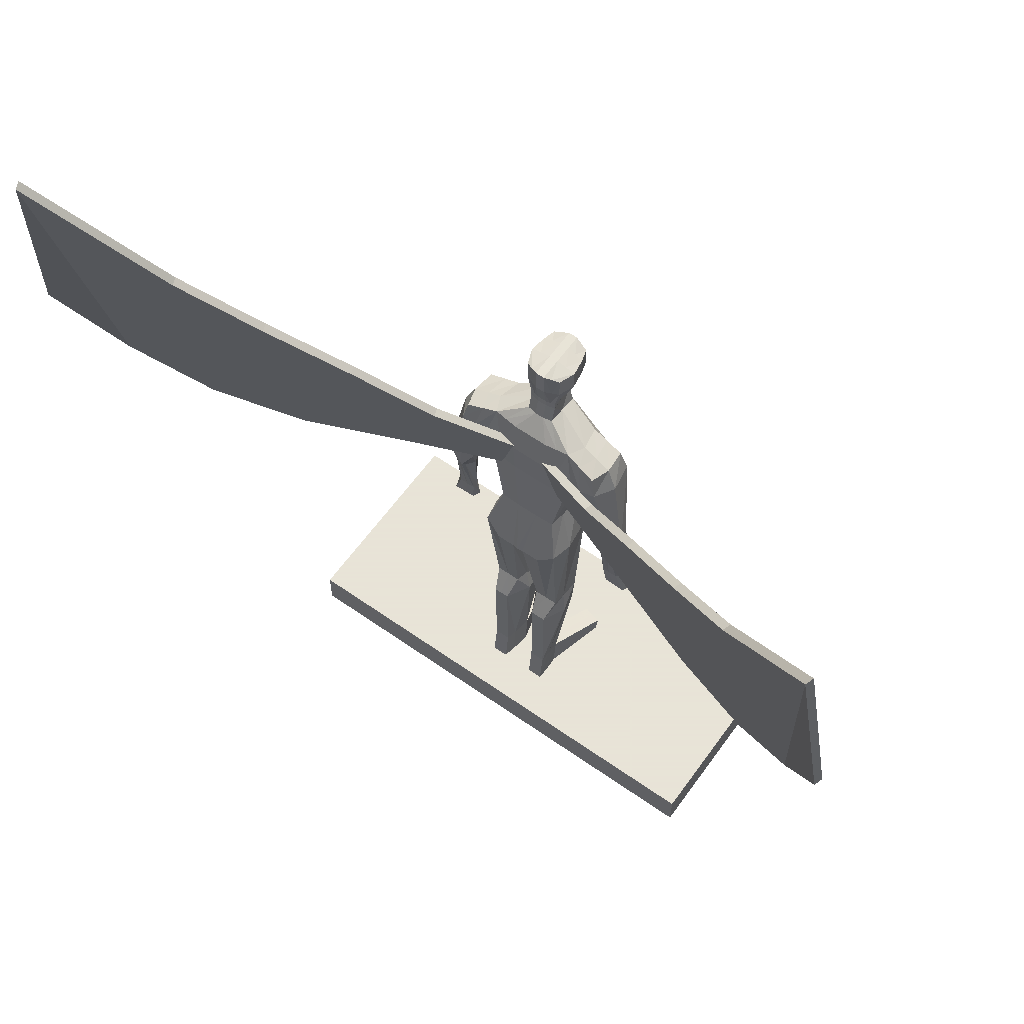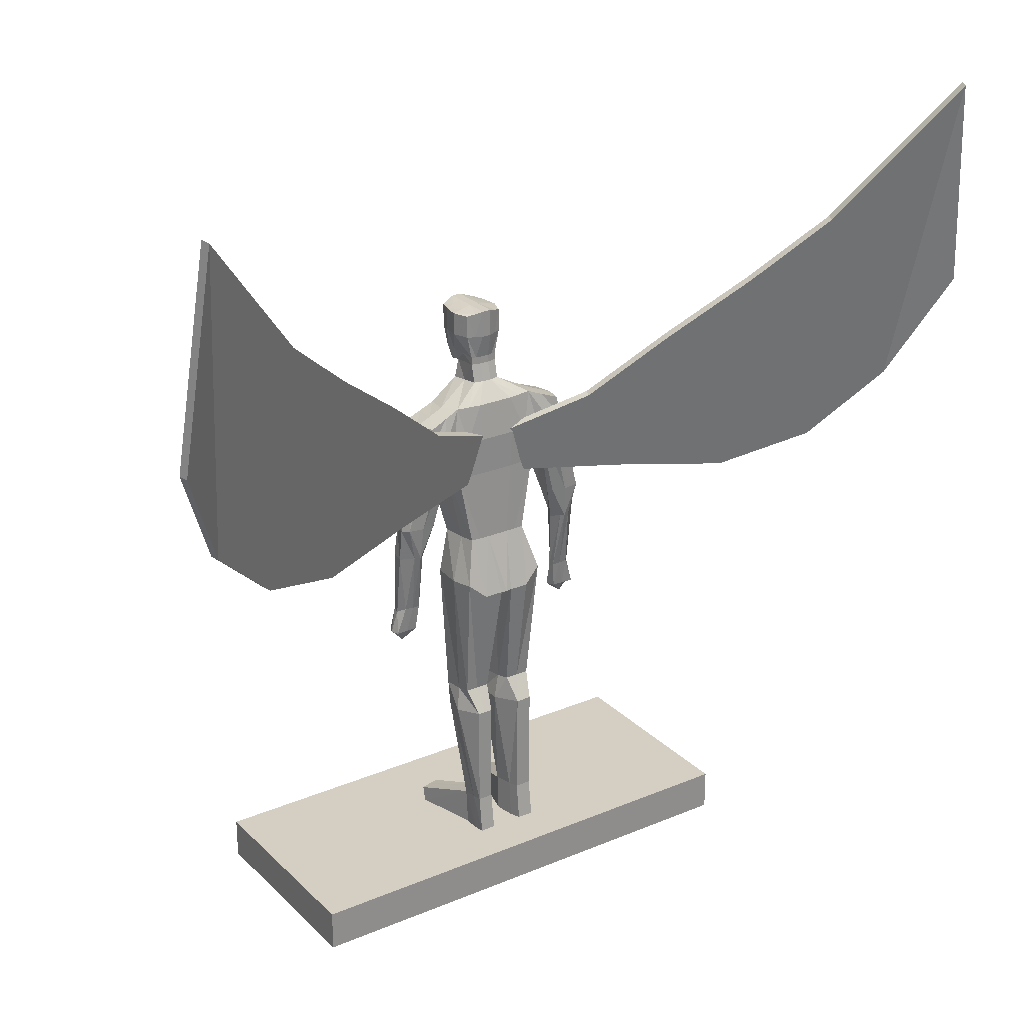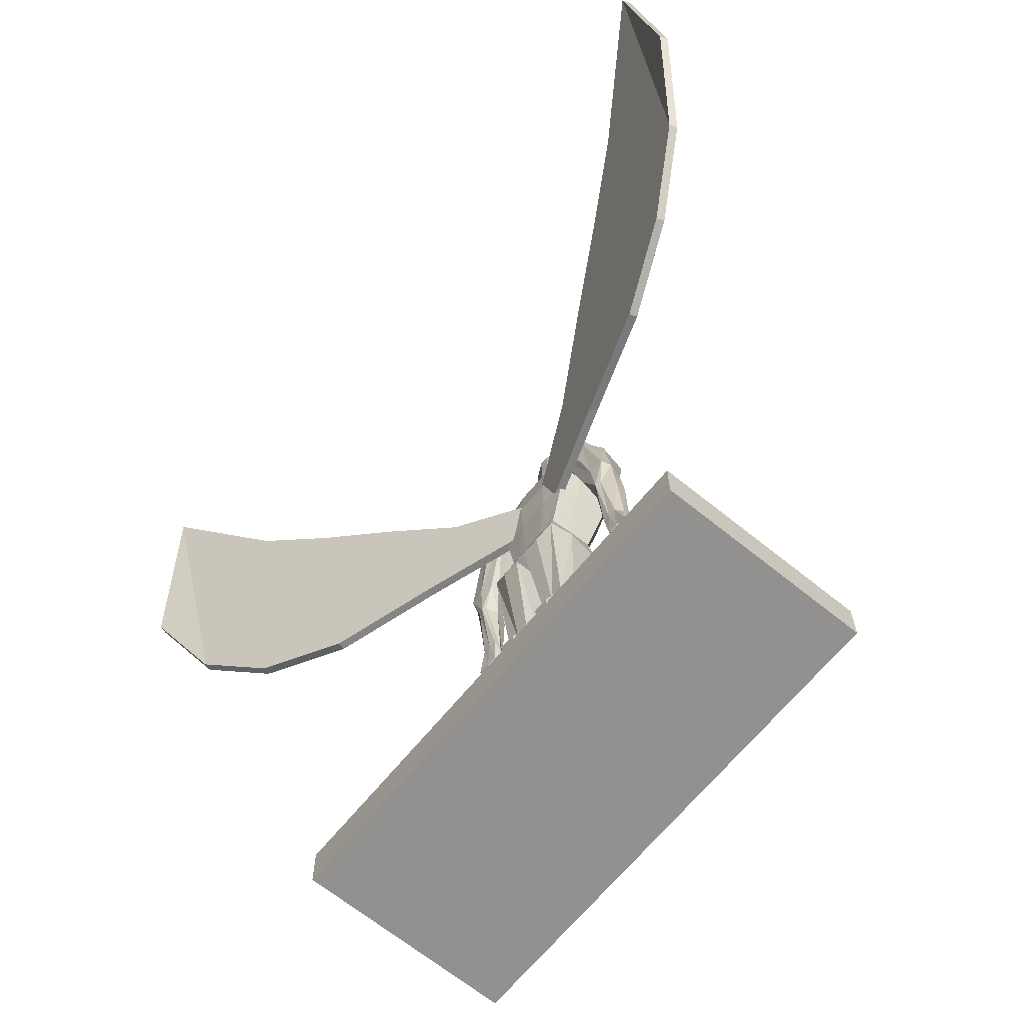
<metadata>
{"format":"obj","ext":"obj","renderer":"f3d","projection":"perspective","resolution":1024,"background":"white","views":[{"elev":61.4,"azim":-144.4,"up":"+Y"},{"elev":25.8,"azim":146.1,"up":"+Y"},{"elev":-66.1,"azim":-129.2,"up":"+Y"}]}
</metadata>
<code>
g default
v -75.82 125.1 -26.24
v -5.391 93.64 6.772
v -71.64 161.4 -29.41
v -1.704 101.6 6.772
v -71.13 161.2 -30.78
v -1.197 101.4 5.407
v -75.31 124.9 -27.6
v -4.885 93.4 5.407
v -52.76 137.9 -19.98
v -40.52 127.4 -13.63
v -27.91 117.6 -7.286
v -15.57 107.3 -0.9396
v -67.3 106.4 -19.98
v -55.48 94.96 -13.63
v -40.55 90.24 -7.286
v -22.55 92.2 -0.9396
v -53.27 138.2 -18.61
v -41.03 127.6 -12.27
v -28.42 117.9 -5.921
v -16.08 107.6 0.4252
v -67.81 106.7 -18.61
v -55.99 95.2 -12.27
v -41.06 90.48 -5.921
v -23.05 92.43 0.4252
g Props_0004:Aile_D Props_0004:Statue Props_0004:Aile_G
f 17 21 22 18
f 11 19 20 12
f 15 11 12 16
f 7 13 21 1
f 2 8 6 4
f 7 1 3 5
f 16 12 6 8
f 13 9 10 14
f 14 10 11 15
f 5 9 13 7
f 1 21 17 3
f 19 23 24 20
f 18 22 23 19
f 20 24 2 4
f 12 20 4 6
f 9 17 18 10
f 10 18 19 11
f 3 17 9 5
f 22 14 15 23
f 21 13 14 22
f 24 16 8 2
f 23 15 16 24
g default
v 75.82 125.1 -26.24
v 5.391 93.64 6.772
v 71.64 161.4 -29.41
v 1.704 101.6 6.772
v 71.13 161.2 -30.78
v 1.197 101.4 5.407
v 75.31 124.9 -27.6
v 4.885 93.4 5.407
v 52.76 137.9 -19.98
v 40.52 127.4 -13.63
v 27.91 117.6 -7.286
v 15.57 107.3 -0.9396
v 67.3 106.4 -19.98
v 55.48 94.96 -13.63
v 40.55 90.24 -7.286
v 22.55 92.2 -0.9396
v 53.27 138.2 -18.61
v 41.03 127.6 -12.27
v 28.42 117.9 -5.921
v 16.08 107.6 0.4252
v 67.81 106.7 -18.61
v 55.99 95.2 -12.27
v 41.06 90.48 -5.921
v 23.05 92.43 0.4252
g Props_0004:Aile_D Props_0004:Statue Props_0004:Aile_G
f 41 45 46 42
f 35 43 44 36
f 39 35 36 40
f 31 37 45 25
f 26 32 30 28
f 31 25 27 29
f 40 36 30 32
f 37 33 34 38
f 38 34 35 39
f 29 33 37 31
f 25 45 41 27
f 43 47 48 44
f 42 46 47 43
f 44 48 26 28
f 36 44 28 30
f 33 41 42 34
f 34 42 43 35
f 27 41 33 29
f 46 38 39 47
f 45 37 38 46
f 48 40 32 26
f 47 39 40 48
g default
v 1.555 112.5 16.62
v 3.226 122.9 16.62
v 3.226 122.9 8.96
v 2.409 113.9 8.96
v 2.409 115.1 16.62
v 2.409 115.1 8.96
v 3.226 119.1 8.96
v 3.226 119.1 16.62
v 3.827 122.9 14.49
v 1.601 112.9 14.49
v 2.409 115.1 14.49
v 3.827 119.1 14.49
v 2.366 110.7 8.229
v 2.366 109.8 14.44
v 0.7775 111.9 17.15
v 0.7775 112.9 15.01
v 0.7775 113.9 8.628
v 0.7775 115.1 8.628
v 0.7775 119.1 7.907
v 0.7775 123.7 7.823
v 0.7775 123.7 15.07
v 0.7775 123.7 17.43
v 0.7775 119.1 17.43
v 0.7775 115.1 17.34
v 0.7775 109.8 14.96
v 0.7775 110.7 7.9
v 2.006 113.4 11.72
v 0.7775 123.7 11.82
v 4.255 122.9 11.72
v 4.255 119.1 11.72
v 2.409 115.1 11.72
v 2.366 110.3 11.33
v 2.132 106.8 15.82
v 8.812 107.2 8.967
v 7.942 106.8 13.16
v 7.393 107.7 5.855
v 3.12 107.7 5.234
v 2.093 100.5 18.11
v 9.424 100.9 8.344
v 9.82 100.5 15.39
v 8.781 101.4 4.835
v 3.076 101.4 4.628
v 2.209 94.05 16.55
v 8.124 94.46 8.384
v 8.455 94.05 14.34
v 7.616 94.86 5.199
v 2.866 94.86 4.823
v 1.666 81.67 13.78
v 5.624 81.99 7.841
v 5.832 81.68 12.27
v 5.328 82.31 4.795
v 1.952 82.31 4.641
v 13.98 105.1 8.635
v 13.59 104.7 12.82
v 15.74 101.1 8.24
v 14.78 100.7 13.38
v 12.92 105.5 5.135
v 13.8 101.5 4.693
v 12.56 86.45 7.212
v 13.07 85.92 10.19
v 17.71 86.18 9.747
v 18.41 86.65 7.172
v 12.71 86.99 5.719
v 17.72 87.13 5.54
v 13.84 80.74 8.004
v 15.05 80.91 10.6
v 18.02 81.07 10.34
v 18.4 80.86 7.98
v 14.79 81.26 6.27
v 16.45 81.34 6.163
v 11.26 106.2 8.81
v 10.01 106.7 5.514
v 11.16 101.5 4.15
v 15.08 87.05 5.257
v 15.43 81.3 5.842
v 16.46 80.99 10.75
v 15.2 86.04 10.26
v 12.17 100.6 14.84
v 10.62 105.8 12.99
v 0.4662 71.22 14.35
v 8.122 74.24 6.569
v 7.301 73.83 12.43
v 7.338 74.65 2.575
v 1.003 72.03 1.808
v 0 72.03 1.652
v 0 82.31 4.641
v 0 94.86 4.823
v 0 101.4 4.628
v 0 107.7 5.234
v 0 110.7 7.9
v 0 113.9 8.628
v 0 115.1 8.628
v 0 119.1 7.907
v 0 123.7 7.823
v 0 123.7 11.82
v 0 123.7 15.07
v 0 123.7 17.43
v 0 119.1 17.43
v 0 115.1 17.34
v 0 111.9 17.15
v 0 112.9 15.01
v 0 109.8 14.96
v 0 106.8 15.82
v 0 100.5 18.11
v 0 94.05 16.55
v 0 81.67 13.78
v 0 71.22 14.35
v 0 71.64 6.569
v 0.8134 71.64 6.569
v 1.336 51.03 12.14
v 1.847 51.49 7.402
v 6.734 51.03 11.04
v 6.684 51.49 7.402
v 6.5 51.94 4.953
v 2.199 51.92 4.949
v 1.572 110.7 8.065
v 1.593 113.9 8.794
v 1.593 115.1 8.794
v 2.002 119.1 8.433
v 2.002 123.3 8.392
v 2.516 123.3 11.77
v 2.302 123.3 14.78
v 2.002 123.3 17.02
v 2.002 119.1 17.02
v 1.593 115.1 16.98
v 1.166 112.2 16.88
v 1.189 112.9 14.75
v 1.572 109.8 14.7
v 5.037 106.8 14.49
v 5.956 100.5 16.75
v 5.332 94.05 15.44
v 3.749 81.67 13.03
v 4.305 71.22 14.61
v 4.035 51.03 11.59
v 4.35 51.93 4.951
v 4.293 72.04 1.811
v 3.64 82.31 4.718
v 5.241 94.86 5.011
v 5.929 101.4 4.731
v 5.257 107.7 5.545
v 1.292 46.93 11.71
v 0.6978 47.41 6.824
v 3.988 46.93 11.14
v 4.359 47.88 2.471
v 2.904 47.87 2.478
v 6.685 46.94 10.56
v 7.482 47.42 6.788
v 5.581 47.89 2.464
v 2.128 28.82 8.096
v 2.534 29.18 4.659
v 3.799 28.83 7.667
v 4.184 29.53 2.607
v 2.842 29.52 2.637
v 5.47 28.84 7.239
v 5.539 29.19 4.538
v 5.525 29.54 2.578
v 2.04 22.25 7.724
v 2.485 22.62 4.081
v 3.722 22.26 7.257
v 4.002 22.62 3.99
v 4.193 23 1.809
v 2.832 22.98 1.853
v 5.405 22.28 6.79
v 5.521 22.64 3.908
v 5.554 23.01 1.765
v 4.997 25.1 18.82
v 6.668 25.09 18.39
v 6.592 22.41 17.98
v 4.909 22.41 18.45
v 8.339 25.09 17.96
v 8.274 22.4 17.51
v 16.84 69.83 10.8
v 18.08 69.92 10.71
v 18.37 69.93 9.314
v 15.89 70.56 7.999
v 17.33 70.63 8.079
v 14.56 70.5 8.146
v 14.52 69.78 9.297
v 15.72 69.74 10.71
v 17.16 63.73 9.857
v 17.16 65.96 11.04
v 18.82 65.69 11.12
v 19.31 65.96 9.857
v 16.89 65.96 8.496
v 18.89 65.96 8.43
v 15.07 65.96 8.553
v 14.36 65.96 9.857
v 15.66 65.96 11.11
v -1.555 112.5 16.62
v -3.226 122.9 16.62
v -3.226 122.9 8.96
v -2.409 113.9 8.96
v -2.409 115.1 16.62
v -2.409 115.1 8.96
v -3.226 119.1 8.96
v -3.226 119.1 16.62
v -3.827 122.9 14.49
v -1.601 112.9 14.49
v -2.409 115.1 14.49
v -3.827 119.1 14.49
v -2.366 110.7 8.229
v -2.366 109.8 14.44
v -0.7775 111.9 17.15
v -0.7775 112.9 15.01
v -0.7775 113.9 8.628
v -0.7775 115.1 8.628
v -0.7775 119.1 7.907
v -0.7775 123.7 7.823
v -0.7775 123.7 15.07
v -0.7775 123.7 17.43
v -0.7775 119.1 17.43
v -0.7775 115.1 17.34
v -0.7775 109.8 14.96
v -0.7775 110.7 7.9
v -2.006 113.4 11.72
v -0.7775 123.7 11.82
v -4.255 122.9 11.72
v -4.255 119.1 11.72
v -2.409 115.1 11.72
v -2.366 110.3 11.33
v -2.132 106.8 15.82
v -8.812 107.2 8.967
v -7.942 106.8 13.16
v -7.393 107.7 5.855
v -3.12 107.7 5.234
v -2.093 100.5 18.11
v -9.424 100.9 8.344
v -9.82 100.5 15.39
v -8.781 101.4 4.835
v -3.076 101.4 4.628
v -2.209 94.05 16.55
v -8.124 94.46 8.384
v -8.455 94.05 14.34
v -7.616 94.86 5.199
v -2.866 94.86 4.823
v -1.666 81.67 13.78
v -5.624 81.99 7.841
v -5.832 81.68 12.27
v -5.328 82.31 4.795
v -1.952 82.31 4.641
v -13.98 105.1 8.635
v -13.59 104.7 12.82
v -15.74 101.1 8.24
v -14.78 100.7 13.38
v -12.92 105.5 5.135
v -13.8 101.5 4.693
v -12.56 86.45 7.212
v -13.07 85.92 10.19
v -17.71 86.18 9.747
v -18.41 86.65 7.172
v -12.71 86.99 5.719
v -17.72 87.13 5.54
v -13.84 80.74 8.004
v -15.05 80.91 10.6
v -18.02 81.07 10.34
v -18.4 80.86 7.98
v -14.79 81.26 6.27
v -16.45 81.34 6.163
v -11.26 106.2 8.81
v -10.01 106.7 5.514
v -11.16 101.5 4.15
v -15.08 87.05 5.257
v -15.43 81.3 5.842
v -16.46 80.99 10.75
v -15.2 86.04 10.26
v -12.17 100.6 14.84
v -10.62 105.8 12.99
v -0.4662 71.22 14.35
v -8.122 74.24 6.569
v -7.301 73.83 12.43
v -7.338 74.65 2.575
v -1.003 72.03 1.808
v -0.8134 71.64 6.569
v -1.336 51.03 12.14
v -1.847 51.49 7.402
v -6.734 51.03 11.04
v -6.684 51.49 7.402
v -6.5 51.94 4.953
v -2.199 51.92 4.949
v -1.572 110.7 8.065
v -1.593 113.9 8.794
v -1.593 115.1 8.794
v -2.002 119.1 8.433
v -2.002 123.3 8.392
v -2.516 123.3 11.77
v -2.302 123.3 14.78
v -2.002 123.3 17.02
v -2.002 119.1 17.02
v -1.593 115.1 16.98
v -1.166 112.2 16.88
v -1.189 112.9 14.75
v -1.572 109.8 14.7
v -5.037 106.8 14.49
v -5.956 100.5 16.75
v -5.332 94.05 15.44
v -3.749 81.67 13.03
v -4.305 71.22 14.61
v -4.035 51.03 11.59
v -4.35 51.93 4.951
v -4.293 72.04 1.811
v -3.64 82.31 4.718
v -5.241 94.86 5.011
v -5.929 101.4 4.731
v -5.257 107.7 5.545
v -1.292 46.93 11.71
v -0.6978 47.41 6.824
v -3.988 46.93 11.14
v -4.359 47.88 2.471
v -2.904 47.87 2.478
v -6.685 46.94 10.56
v -7.482 47.42 6.788
v -5.581 47.89 2.464
v -2.128 28.82 8.096
v -2.534 29.18 4.659
v -3.799 28.83 7.667
v -4.184 29.53 2.607
v -2.842 29.52 2.637
v -5.47 28.84 7.239
v -5.539 29.19 4.538
v -5.525 29.54 2.578
v -2.04 22.25 7.724
v -2.485 22.62 4.081
v -3.722 22.26 7.257
v -4.002 22.62 3.99
v -4.193 23 1.809
v -2.832 22.98 1.853
v -5.405 22.28 6.79
v -5.521 22.64 3.908
v -5.554 23.01 1.765
v -4.997 25.1 18.82
v -6.668 25.09 18.39
v -6.592 22.41 17.98
v -4.909 22.41 18.45
v -8.339 25.09 17.96
v -8.274 22.4 17.51
v -16.84 69.83 10.8
v -18.08 69.92 10.71
v -18.37 69.93 9.314
v -15.89 70.56 7.999
v -17.33 70.63 8.079
v -14.56 70.5 8.146
v -14.52 69.78 9.297
v -15.72 69.74 10.71
v -17.16 63.73 9.857
v -17.16 65.96 11.04
v -18.82 65.69 11.12
v -19.31 65.96 9.857
v -16.89 65.96 8.496
v -18.89 65.96 8.43
v -15.07 65.96 8.553
v -14.36 65.96 9.857
v -15.66 65.96 11.11
g Props_0004:Statue Props_0004:Statue
f 78 60 59 79
f 79 59 58 75
f 77 57 60 78
f 59 53 49 58
f 60 56 53 59
f 57 50 56 60
f 58 62 80 75
f 165 65 66 166
f 166 66 67 167
f 167 67 68 168
f 169 76 69 170
f 171 70 71 172
f 172 71 72 173
f 173 72 63 174
f 170 69 70 171
f 174 63 64 175
f 164 74 65 165
f 64 73 176 175
f 80 61 52 75
f 168 68 76 169
f 55 51 77 78
f 54 55 78 79
f 52 54 79 75
f 73 81 177 176
f 188 85 74 164
f 62 83 82 80
f 80 82 84 61
f 81 86 178 177
f 102 104 103 101
f 187 90 85 188
f 101 103 106 105
f 86 91 179 178
f 88 93 92 87
f 186 95 90 187
f 87 92 94 89
f 91 96 180 179
f 93 98 97 92
f 185 100 95 186
f 92 97 99 94
f 127 102 101 119
f 228 231 230 229
f 126 104 102 127
f 119 101 105 120
f 120 105 106 121
f 232 233 231 228
f 87 107 108 88
f 125 109 104 126
f 104 109 110 103
f 89 111 107 87
f 103 110 112 106
f 106 112 122 121
f 107 113 114 108
f 109 115 116 110
f 111 117 113 107
f 110 116 118 112
f 112 118 123 122
f 124 115 109 125
f 82 119 120 84
f 84 120 121 89
f 122 111 89 121
f 123 117 111 122
f 234 232 228 235
f 235 228 229 236
f 108 114 124 125
f 88 108 125 126
f 88 126 127 83
f 83 127 119 82
f 96 128 181 180
f 98 130 129 97
f 184 132 100 185
f 97 129 131 99
f 100 132 133 134
f 95 100 134 135
f 90 95 135 136
f 85 90 136 137
f 74 85 137 138
f 65 74 138 139
f 140 66 65 139
f 141 67 66 140
f 142 68 67 141
f 143 76 68 142
f 144 69 76 143
f 145 70 69 144
f 146 71 70 145
f 147 72 71 146
f 63 72 147 148
f 149 64 63 148
f 150 73 64 149
f 151 81 73 150
f 152 86 81 151
f 153 91 86 152
f 154 96 91 153
f 155 128 96 154
f 156 157 128 155
f 157 156 133 132
f 206 208 207 205
f 208 206 210 209
f 157 159 158 128
f 128 158 182 181
f 130 160 161 129
f 129 161 162 131
f 183 163 132 184
f 132 163 159 157
f 52 61 164 165
f 54 52 165 166
f 55 54 166 167
f 51 55 167 168
f 77 51 168 169
f 57 77 169 170
f 50 57 170 171
f 56 50 171 172
f 53 56 172 173
f 49 53 173 174
f 58 49 174 175
f 176 62 58 175
f 177 83 62 176
f 178 88 83 177
f 179 93 88 178
f 180 98 93 179
f 181 130 98 180
f 182 160 130 181
f 208 212 211 207
f 212 208 209 213
f 131 162 183 184
f 99 131 184 185
f 94 99 185 186
f 89 94 186 187
f 84 89 187 188
f 61 84 188 164
f 159 190 189 158
f 158 189 191 182
f 183 192 193 163
f 163 193 190 159
f 182 191 194 160
f 160 194 195 161
f 161 195 196 162
f 162 196 192 183
f 190 198 197 189
f 189 197 199 191
f 192 200 201 193
f 193 201 198 190
f 191 199 202 194
f 194 202 203 195
f 195 203 204 196
f 196 204 200 192
f 198 206 205 197
f 214 217 216 215
f 200 209 210 201
f 201 210 206 198
f 215 216 219 218
f 202 211 212 203
f 203 212 213 204
f 204 213 209 200
f 197 214 215 199
f 207 216 217 205
f 205 217 214 197
f 199 215 218 202
f 202 218 219 211
f 211 219 216 207
f 124 220 221 115
f 115 221 222 116
f 116 222 224 118
f 118 224 223 123
f 117 225 226 113
f 123 223 225 117
f 113 226 227 114
f 114 227 220 124
f 220 229 230 221
f 221 230 231 222
f 222 231 233 224
f 224 233 232 223
f 225 234 235 226
f 223 232 234 225
f 226 235 236 227
f 227 236 229 220
f 266 267 247 248
f 267 263 246 247
f 265 266 248 245
f 247 246 237 241
f 248 247 241 244
f 245 248 244 238
f 246 263 268 250
f 329 330 254 253
f 330 331 255 254
f 331 332 256 255
f 333 334 257 264
f 335 336 259 258
f 336 337 260 259
f 337 338 251 260
f 334 335 258 257
f 338 339 252 251
f 328 329 253 262
f 252 339 340 261
f 268 263 240 249
f 332 333 264 256
f 243 266 265 239
f 242 267 266 243
f 240 263 267 242
f 261 340 341 269
f 352 328 262 273
f 250 268 270 271
f 268 249 272 270
f 269 341 342 274
f 290 289 291 292
f 351 352 273 278
f 289 293 294 291
f 274 342 343 279
f 276 275 280 281
f 350 351 278 283
f 275 277 282 280
f 279 343 344 284
f 281 280 285 286
f 349 350 283 288
f 280 282 287 285
f 315 307 289 290
f 392 393 394 395
f 314 315 290 292
f 307 308 293 289
f 308 309 294 293
f 396 392 395 397
f 275 276 296 295
f 313 314 292 297
f 292 291 298 297
f 277 275 295 299
f 291 294 300 298
f 294 309 310 300
f 295 296 302 301
f 297 298 304 303
f 299 295 301 305
f 298 300 306 304
f 300 310 311 306
f 312 313 297 303
f 270 272 308 307
f 272 277 309 308
f 310 309 277 299
f 311 310 299 305
f 398 399 392 396
f 399 400 393 392
f 296 313 312 302
f 276 314 313 296
f 276 271 315 314
f 271 270 307 315
f 284 344 345 316
f 286 285 317 318
f 348 349 288 320
f 285 287 319 317
f 288 134 133 320
f 283 135 134 288
f 278 136 135 283
f 273 137 136 278
f 262 138 137 273
f 253 139 138 262
f 140 139 253 254
f 141 140 254 255
f 142 141 255 256
f 143 142 256 264
f 144 143 264 257
f 145 144 257 258
f 146 145 258 259
f 147 146 259 260
f 251 148 147 260
f 149 148 251 252
f 150 149 252 261
f 151 150 261 269
f 152 151 269 274
f 153 152 274 279
f 154 153 279 284
f 155 154 284 316
f 156 155 316 321
f 321 320 133 156
f 370 369 371 372
f 372 373 374 370
f 321 316 322 323
f 316 345 346 322
f 318 317 325 324
f 317 319 326 325
f 347 348 320 327
f 320 321 323 327
f 240 329 328 249
f 242 330 329 240
f 243 331 330 242
f 239 332 331 243
f 265 333 332 239
f 245 334 333 265
f 238 335 334 245
f 244 336 335 238
f 241 337 336 244
f 237 338 337 241
f 246 339 338 237
f 340 339 246 250
f 341 340 250 271
f 342 341 271 276
f 343 342 276 281
f 344 343 281 286
f 345 344 286 318
f 346 345 318 324
f 372 371 375 376
f 376 377 373 372
f 319 348 347 326
f 287 349 348 319
f 282 350 349 287
f 277 351 350 282
f 272 352 351 277
f 249 328 352 272
f 323 322 353 354
f 322 346 355 353
f 347 327 357 356
f 327 323 354 357
f 346 324 358 355
f 324 325 359 358
f 325 326 360 359
f 326 347 356 360
f 354 353 361 362
f 353 355 363 361
f 356 357 365 364
f 357 354 362 365
f 355 358 366 363
f 358 359 367 366
f 359 360 368 367
f 360 356 364 368
f 362 361 369 370
f 378 379 380 381
f 364 365 374 373
f 365 362 370 374
f 379 382 383 380
f 366 367 376 375
f 367 368 377 376
f 368 364 373 377
f 361 363 379 378
f 371 369 381 380
f 369 361 378 381
f 363 366 382 379
f 366 375 383 382
f 375 371 380 383
f 312 303 385 384
f 303 304 386 385
f 304 306 388 386
f 306 311 387 388
f 305 301 390 389
f 311 305 389 387
f 301 302 391 390
f 302 312 384 391
f 384 385 394 393
f 385 386 395 394
f 386 388 397 395
f 388 387 396 397
f 389 390 399 398
f 387 389 398 396
f 390 391 400 399
f 391 384 393 400
g default
v -41.95 15.43 30.78
v 41.95 15.43 30.78
v -41.95 22.51 30.78
v 41.95 22.51 30.78
v -41.95 22.51 -5.2
v 41.95 22.51 -5.2
v -41.95 15.43 -5.2
v 41.95 15.43 -5.2
g Props_0004:Statue Props_0004:Socle
f 401 402 404 403
f 403 404 406 405
f 405 406 408 407
f 407 408 402 401
f 402 408 406 404
f 407 401 403 405

</code>
